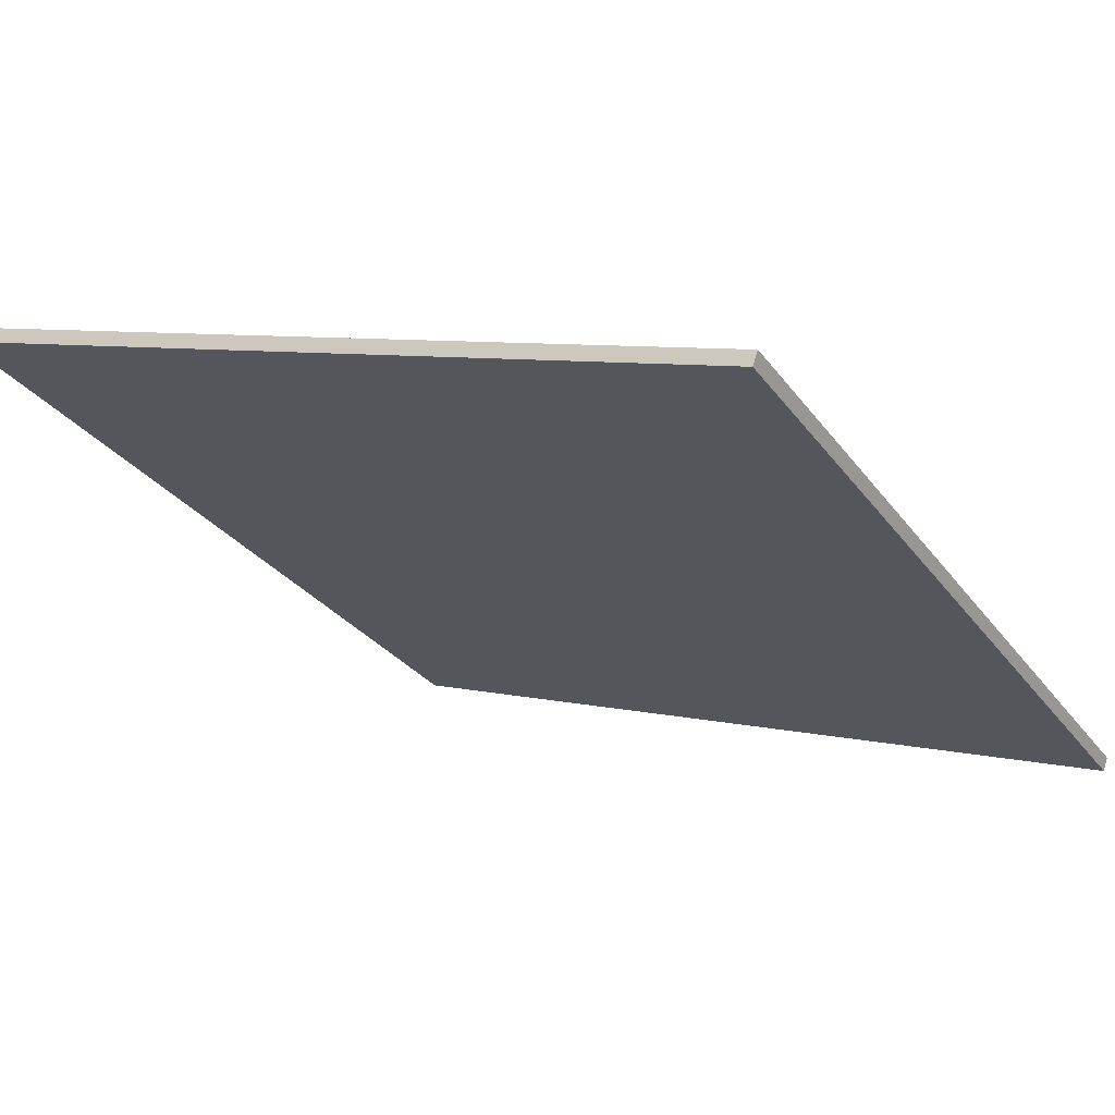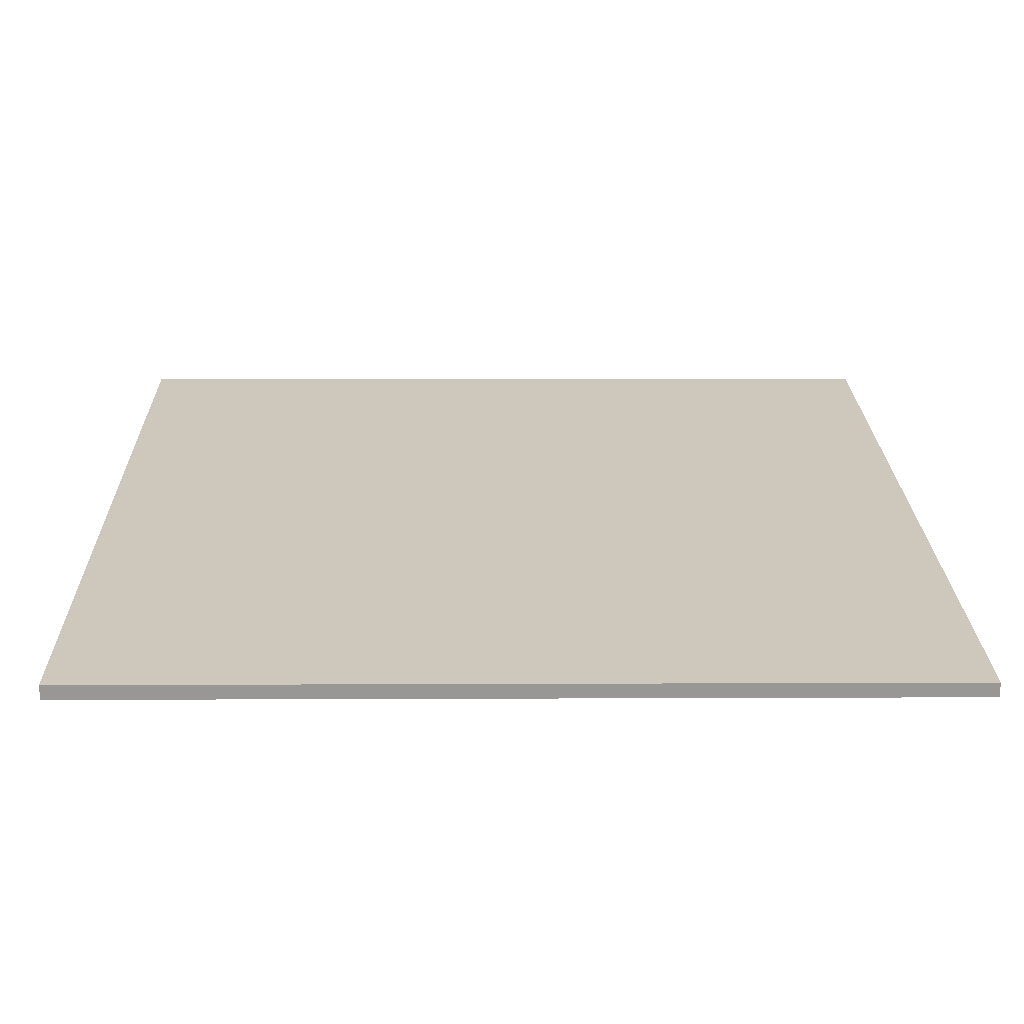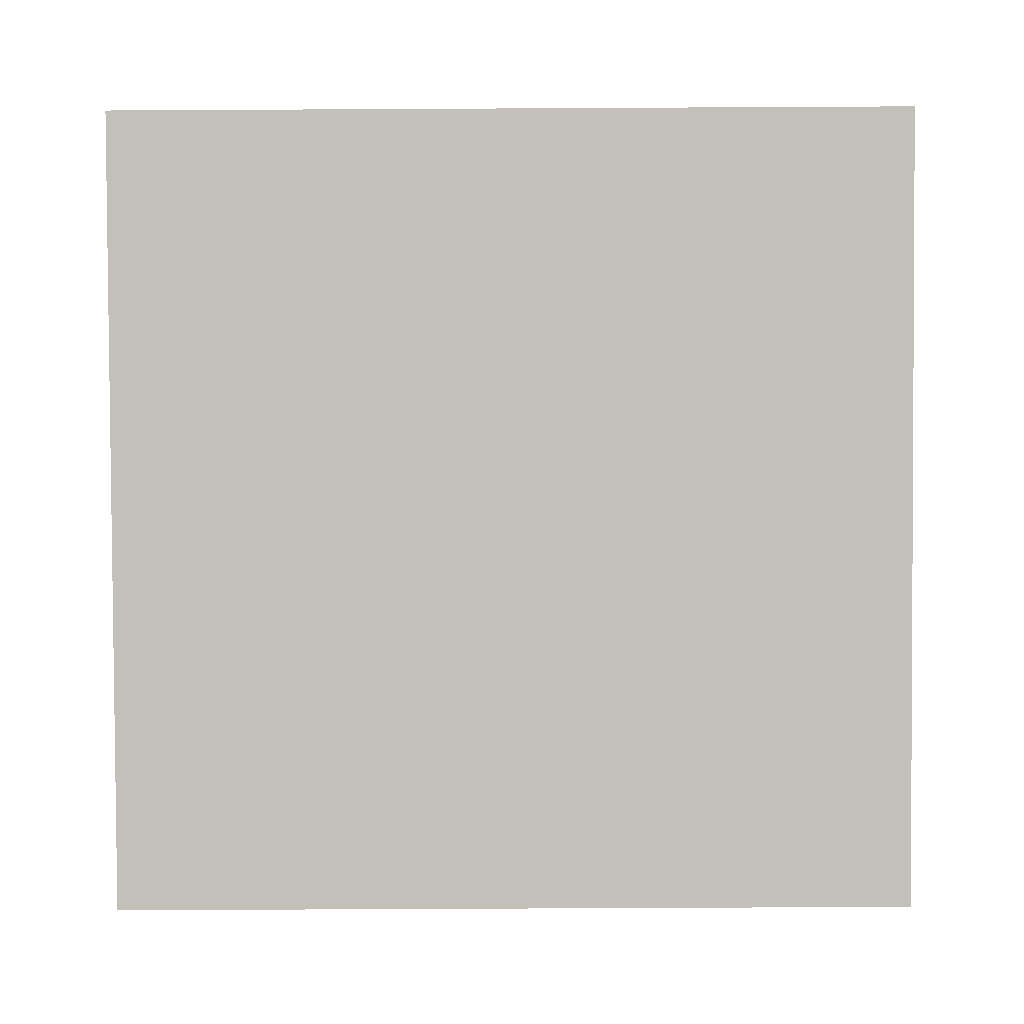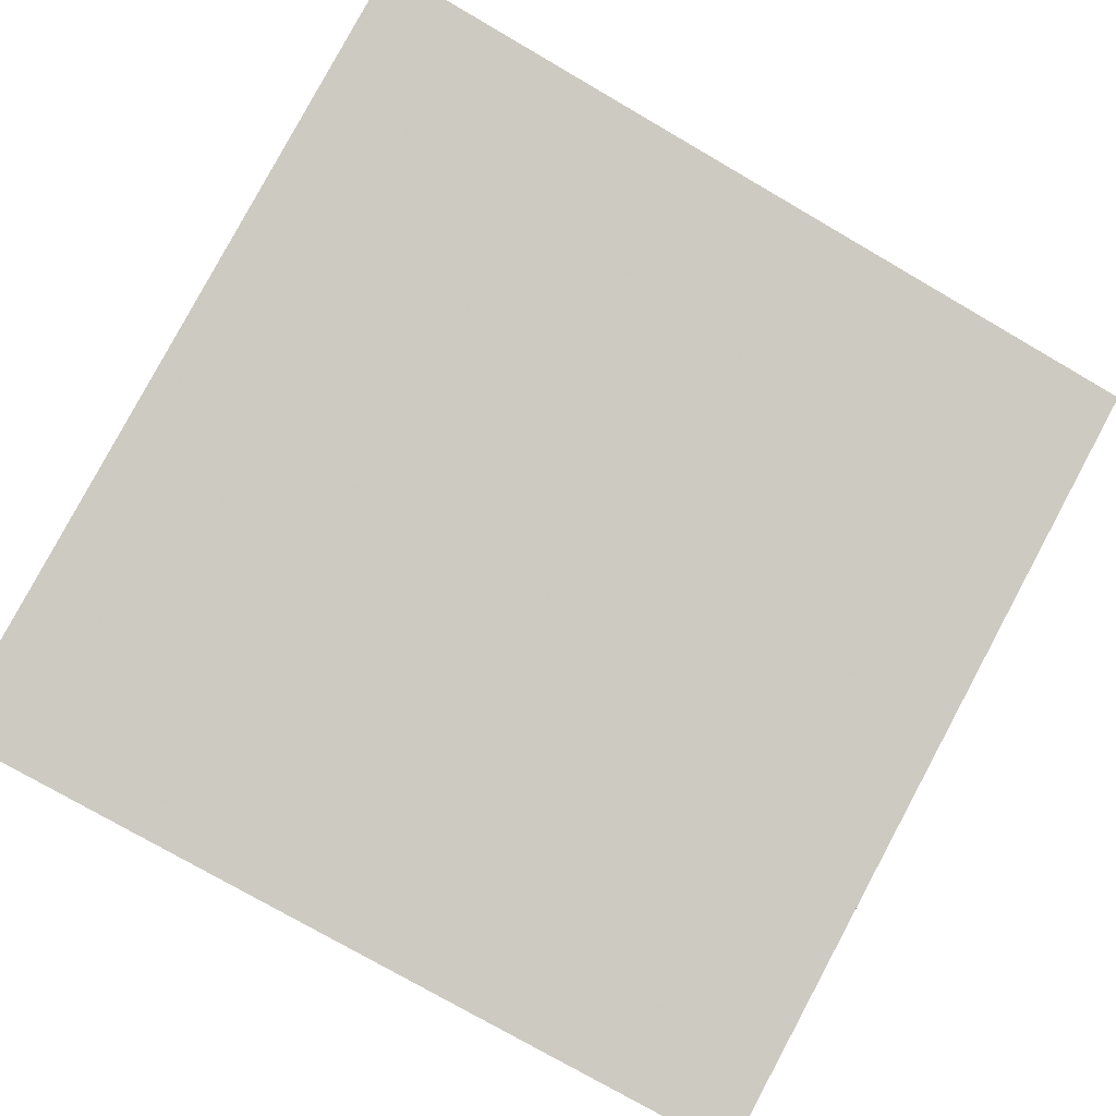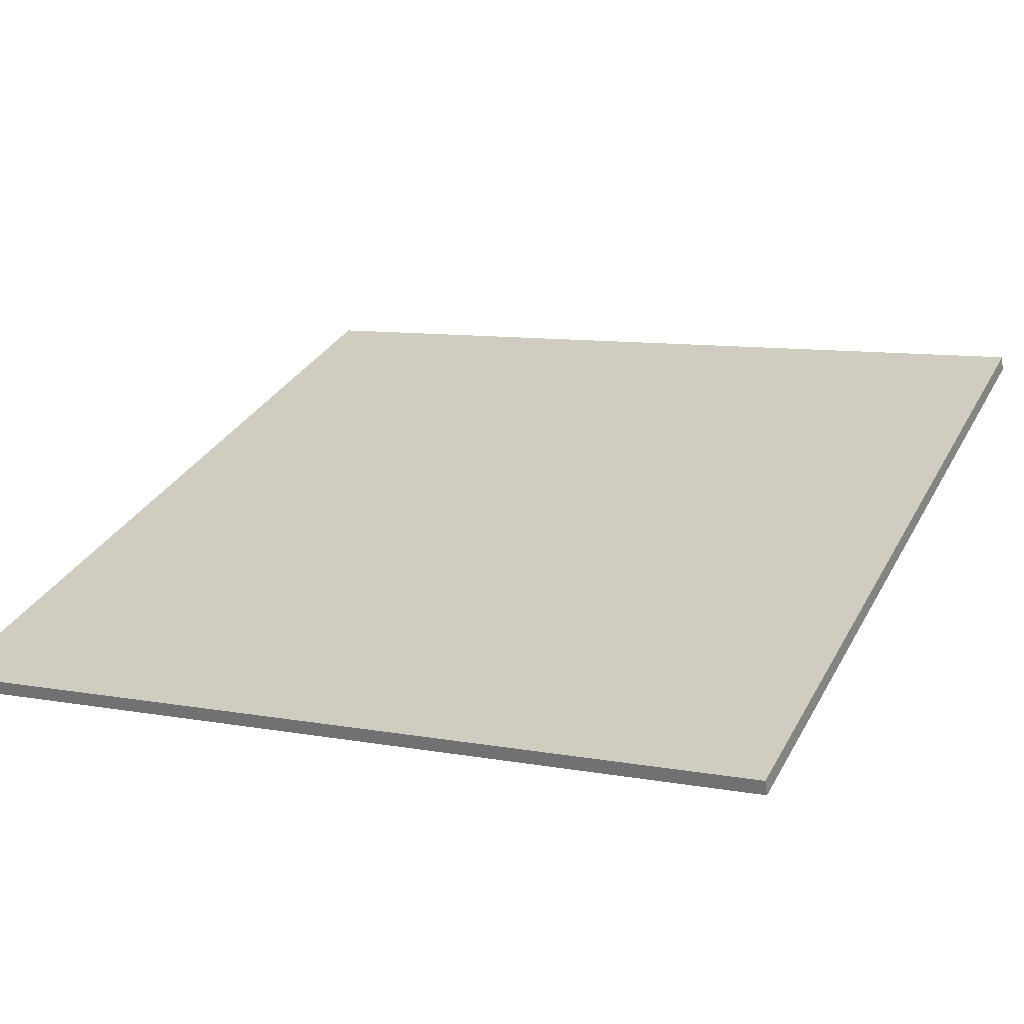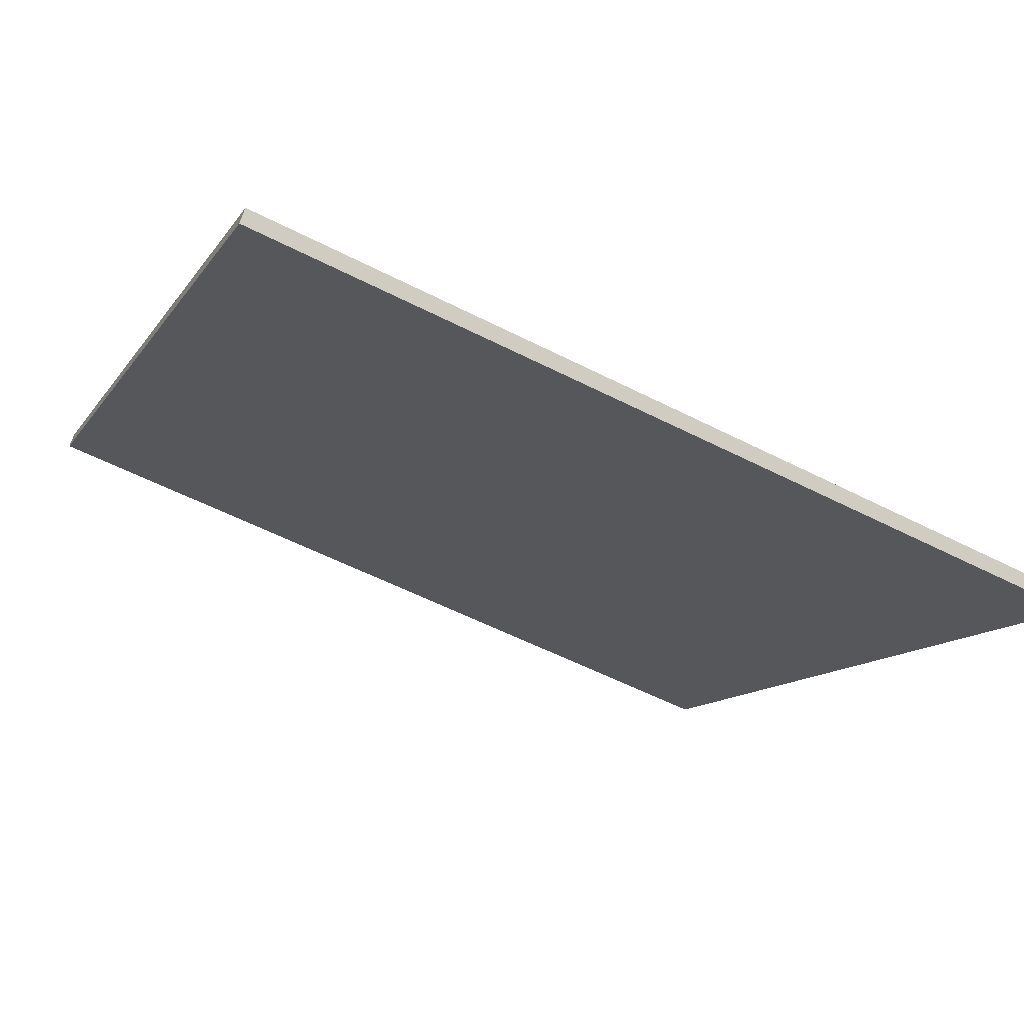
<metadata>
{"format":"obj","ext":"obj","renderer":"f3d","projection":"perspective","resolution":1024,"background":"white","views":[{"elev":-28.7,"azim":-151.2,"up":"+Y"},{"elev":2.5,"azim":-91.3,"up":"+Y"},{"elev":-67.5,"azim":90.3,"up":"+Y"},{"elev":-76.5,"azim":59.9,"up":"+Y"},{"elev":9.5,"azim":-64.5,"up":"+Y"},{"elev":-11.8,"azim":159.4,"up":"+Y"}]}
</metadata>
<code>
v 42.54 53.92 -4.207
v 42.54 53.92 4.207
v 42.59 53.78 -4.207
v 42.59 53.78 4.207
v 50.48 56.71 -4.207
v 50.48 56.71 4.207
v 50.53 56.57 -4.207
v 50.53 56.57 4.207
f 1 3 4
f 4 2 1
f 5 6 8
f 8 7 5
f 1 2 6
f 6 5 1
f 3 7 8
f 8 4 3
f 1 5 7
f 7 3 1
f 2 4 8
f 8 6 2

</code>
